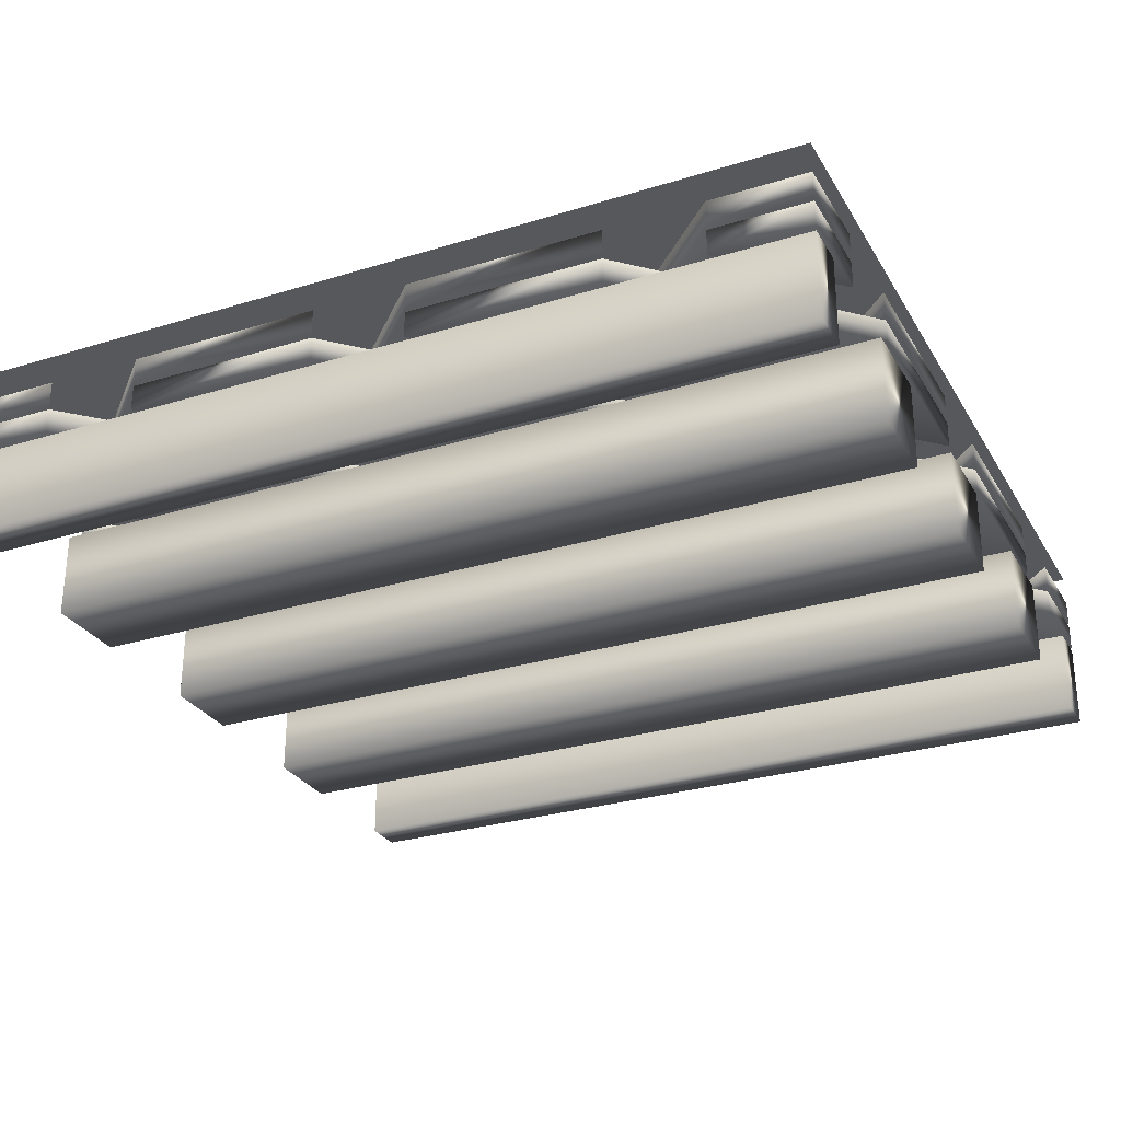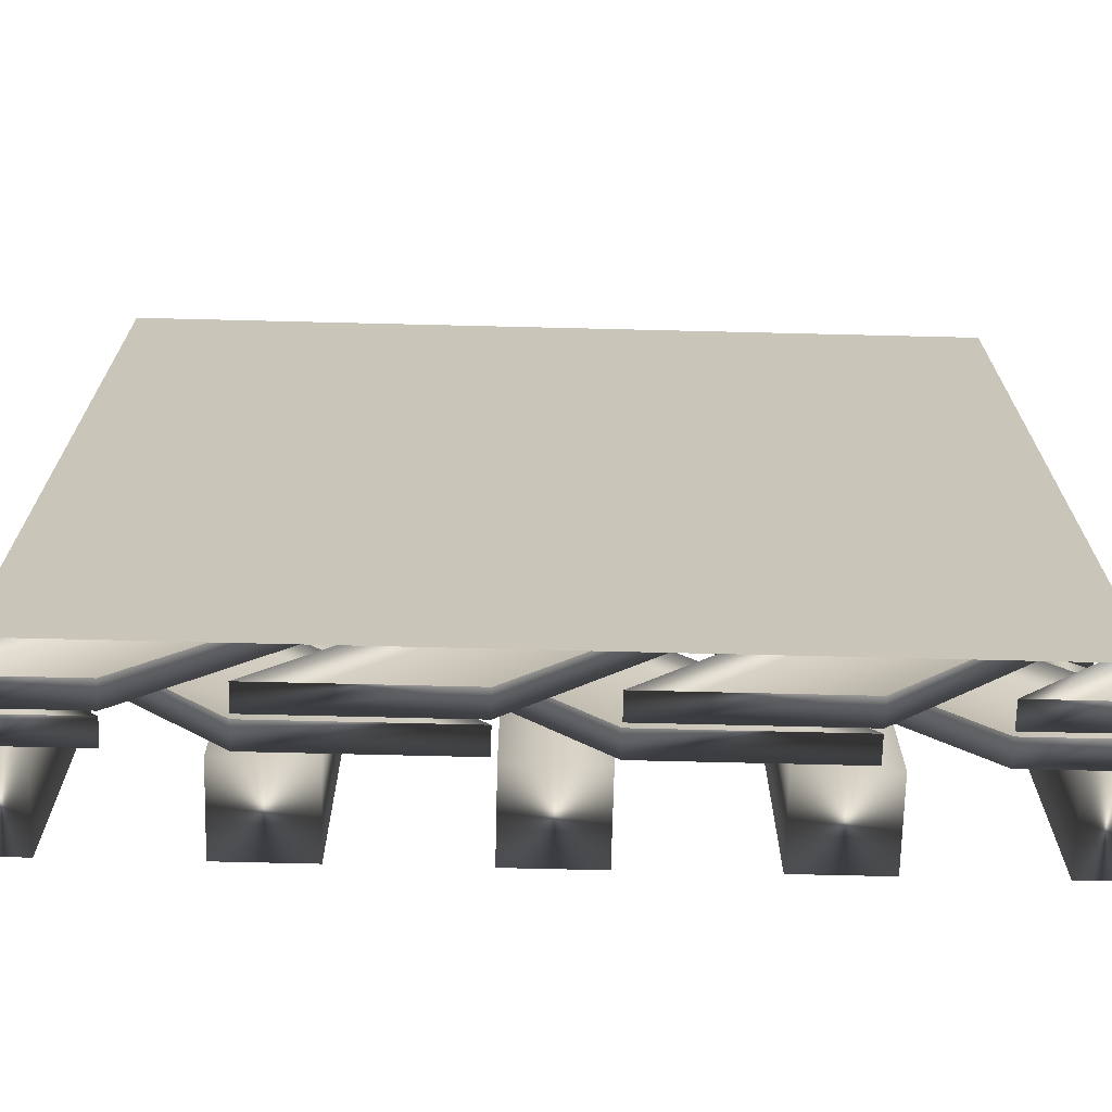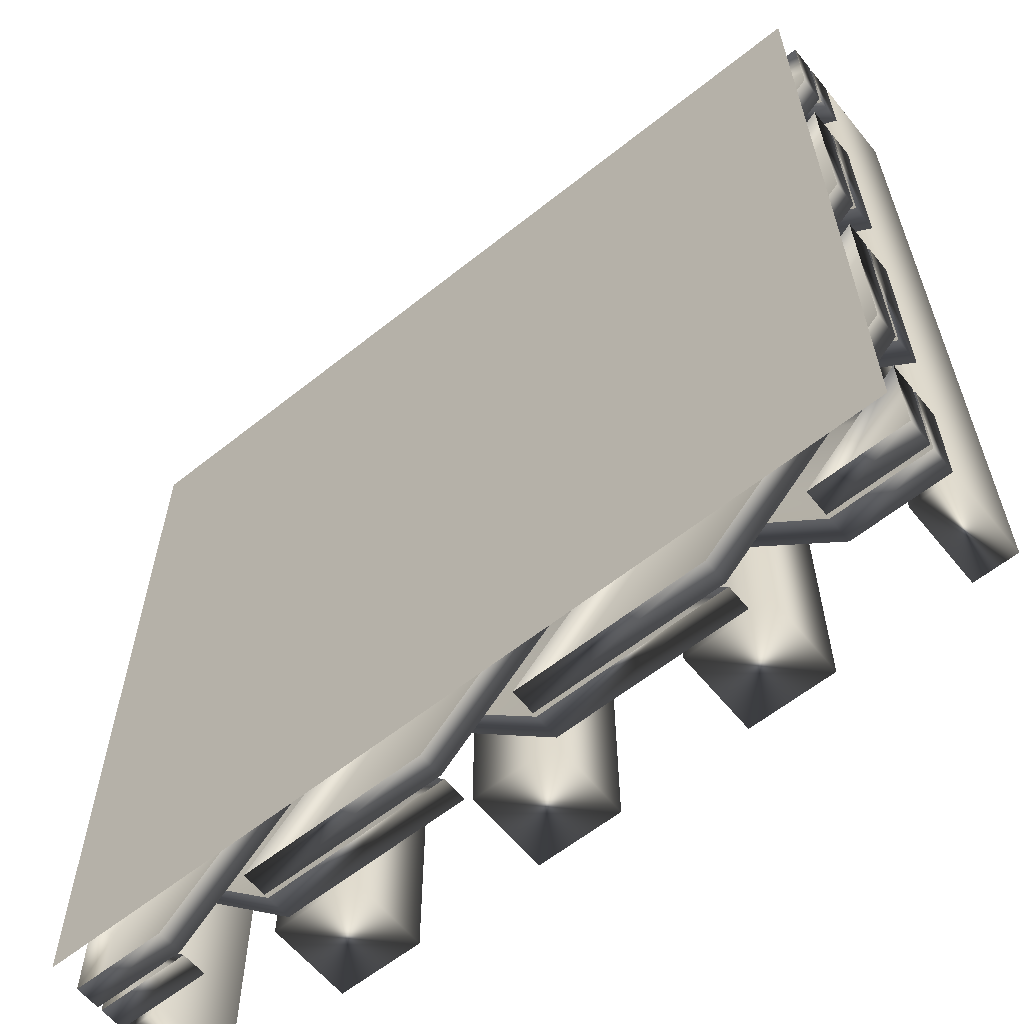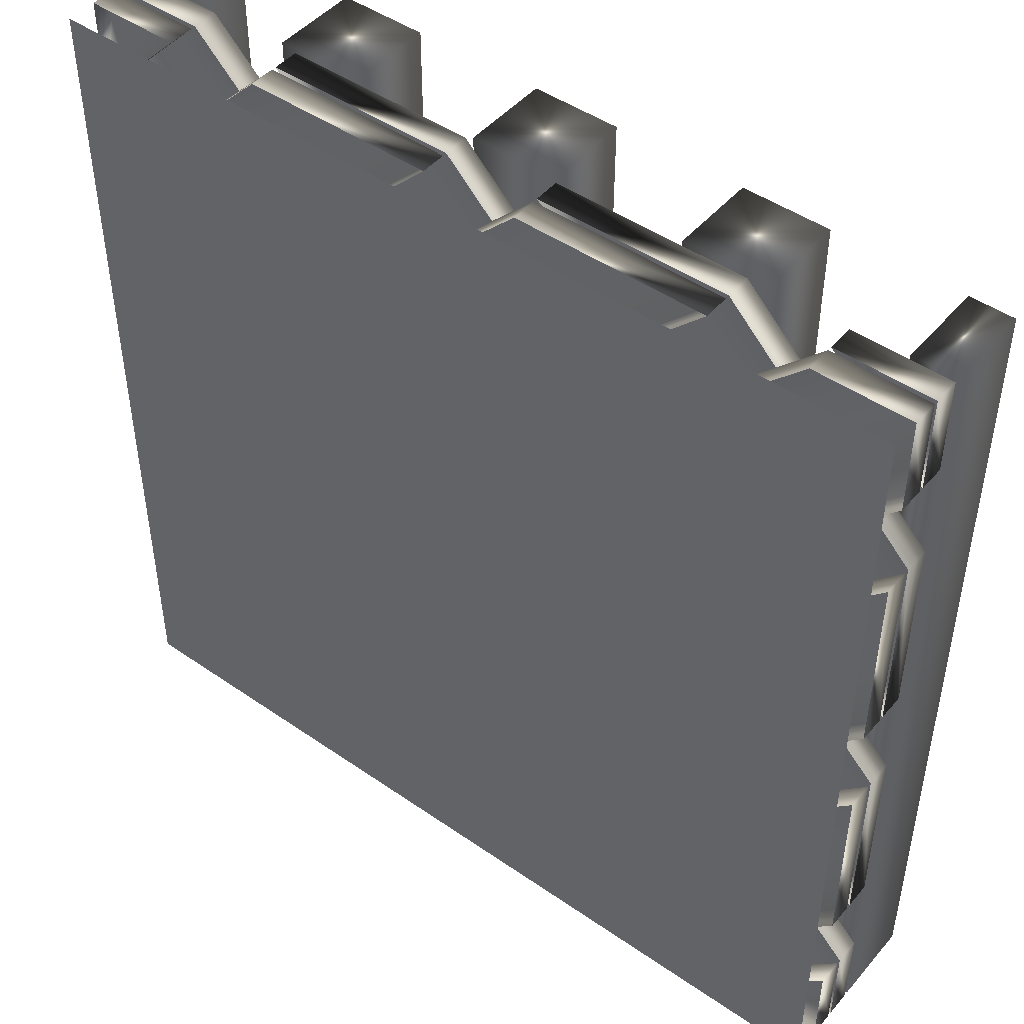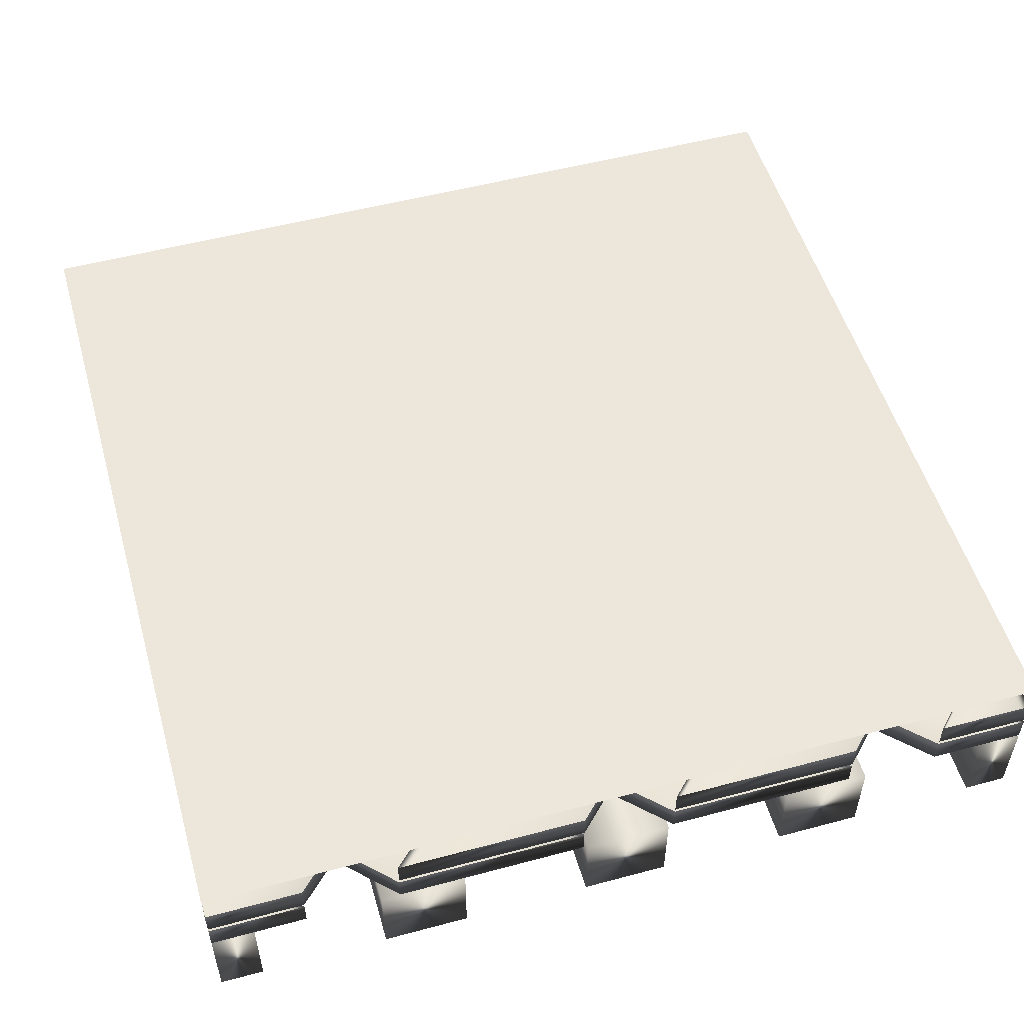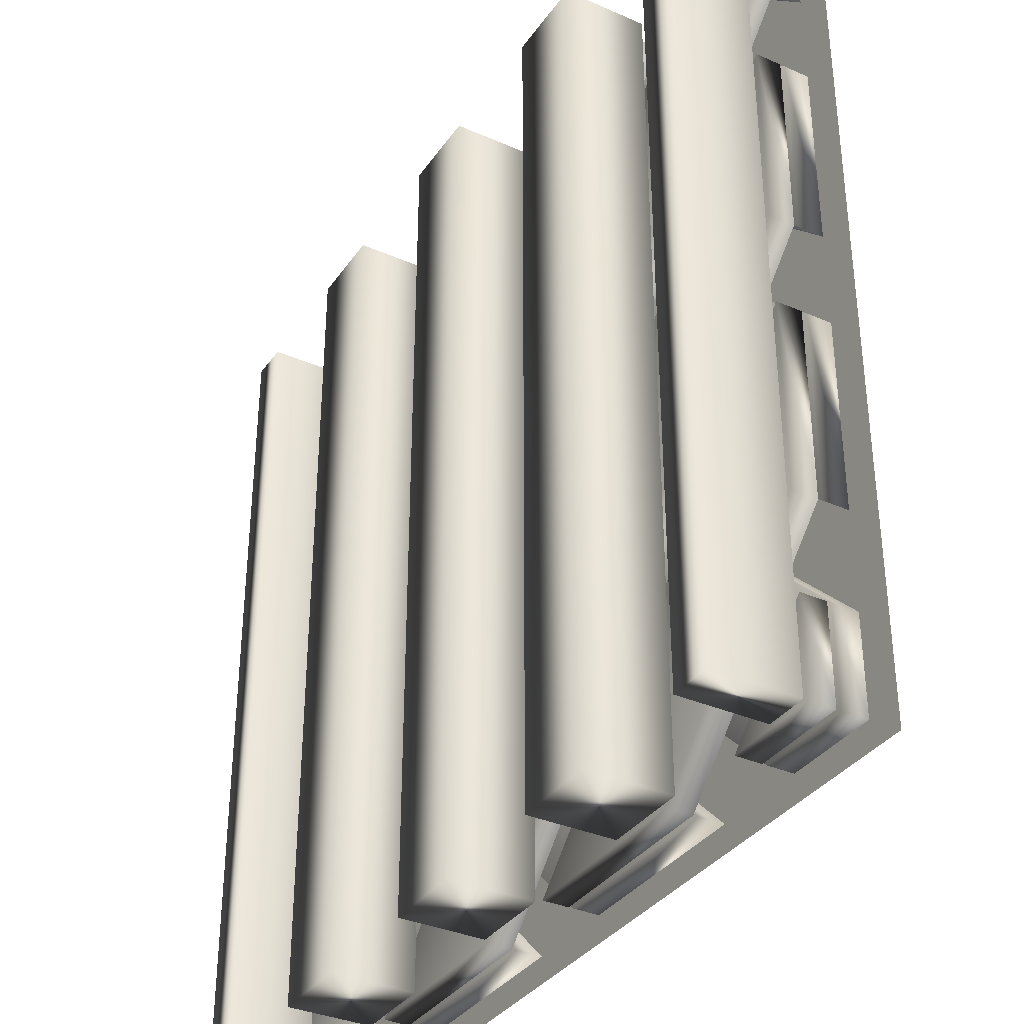
<metadata>
{"format":"obj","ext":"obj","renderer":"f3d","projection":"perspective","resolution":1024,"background":"white","views":[{"elev":-28.4,"azim":114.9,"up":"+Y"},{"elev":-69.5,"azim":178.6,"up":"+Z"},{"elev":-61.0,"azim":-140.9,"up":"+Z"},{"elev":46.9,"azim":-141.8,"up":"+Z"},{"elev":52.9,"azim":164.0,"up":"+Y"},{"elev":-35.1,"azim":59.8,"up":"+Z"}]}
</metadata>
<code>
v  -1 0 1
v  -1 0 -1
v  1 0 -1
v  1 0 1
v  -1 -0.07 1
v  -1 -0.07 0.7778
v  -1 -0.13 0.7778
v  -1 -0.13 1
v  1 -0.07 1
v  0.7778 -0.07 1
v  0.7778 -0.13 1
v  1 -0.13 1
v  1 -0.07 -1
v  1 -0.07 -0.7778
v  1 -0.13 -0.7778
v  1 -0.13 -1
v  -1 -0.07 -1
v  -0.7778 -0.07 -1
v  -0.7778 -0.13 -1
v  -1 -0.13 -1
v  0.7778 -0.07 -1
v  0.7778 -0.13 -1
v  -1 -0.14 -1
v  -0.7778 -0.14 -1
v  -0.7778 -0.2 -1
v  -1 -0.2 -1
v  -0.1111 -0.13 1
v  -0.5556 -0.13 1
v  1 -0.13 -0.5556
v  1 -0.13 -0.1111
v  -0.5556 -0.07 -1
v  -0.1111 -0.07 -1
v  -0.1111 -0.13 -1
v  -0.5556 -0.13 -1
v  -0.1111 -0.07 1
v  -0.5556 -0.07 1
v  0.5556 -0.13 -1
v  0.5556 -0.07 -1
v  -1 -0.07 0.5556
v  -1 -0.13 0.5556
v  -0.7778 -0.07 1
v  -0.7778 -0.13 1
v  -1 -0.07 0.1111
v  0.1111 -0.07 -1
v  0.1111 -0.13 -1
v  -1 -0.13 0.1111
v  0.5556 -0.13 1
v  0.1111 -0.13 1
v  1 -0.13 0.1111
v  1 -0.13 0.5556
v  0.5556 -0.07 1
v  0.1111 -0.07 1
v  1 -0.07 -0.5556
v  -1 -0.13 -0.1111
v  -1 -0.13 -0.5556
v  1 -0.07 0.1111
v  1 -0.07 0.5556
v  1 -0.07 -0.1111
v  1 -0.07 0.7778
v  1 -0.13 0.7778
v  -1 -0.07 -0.1111
v  -1 -0.07 -0.5556
v  -1 -0.07 -0.7778
v  -1 -0.13 -0.7778
v  -1 -0.14 1
v  -1 -0.14 0.7778
v  -1 -0.2 0.7778
v  -1 -0.2 1
v  1 -0.14 1
v  0.7778 -0.14 1
v  0.7778 -0.2 1
v  1 -0.2 1
v  1 -0.14 -1
v  1 -0.14 -0.7778
v  1 -0.2 -0.7778
v  1 -0.2 -1
v  1 -0.14 0.7778
v  1 -0.2 0.7778
v  -1 -0.2 -0.1111
v  -1 -0.2 -0.5556
v  0.5556 -0.2 1
v  0.1111 -0.2 1
v  1 -0.14 -0.5556
v  1 -0.14 -0.1111
v  1 -0.2 -0.1111
v  1 -0.2 -0.5556
v  -1 -0.14 -0.1111
v  -1 -0.14 -0.5556
v  1 -0.2 0.5556
v  1 -0.14 0.5556
v  -0.5556 -0.14 -1
v  -0.5556 -0.2 -1
v  -1 -0.14 -0.7778
v  -1 -0.2 -0.7778
v  -0.1111 -0.14 -1
v  1 -0.14 0.1111
v  1 -0.2 0.1111
v  -0.1111 -0.2 -1
v  -1 -0.2 0.5556
v  -1 -0.2 0.1111
v  -0.1111 -0.2 1
v  -0.5556 -0.2 1
v  -1 -0.14 0.5556
v  -1 -0.14 0.1111
v  0.5556 -0.14 1
v  0.1111 -0.2 -1
v  0.5556 -0.2 -1
v  -0.1111 -0.14 1
v  -0.5556 -0.14 1
v  0.1111 -0.14 1
v  -0.7778 -0.14 1
v  -0.7778 -0.2 1
v  0.1111 -0.14 -1
v  0.5556 -0.14 -1
v  0.7778 -0.14 -1
v  0.7778 -0.2 -1
v  1 -0.21 1
v  0.9 -0.21 1
v  0.9 -0.41 1
v  1 -0.41 1
v  -1 -0.21 -1
v  -0.9 -0.21 -1
v  -0.9 -0.41 -1
v  -1 -0.41 -1
v  -0.6 -0.21 1
v  -0.6 -0.21 -1
v  -0.6 -0.41 -1
v  -0.6 -0.41 1
v  -0.4 -0.41 -1
v  -0.4 -0.21 -1
v  -0.4 -0.21 1
v  -0.4 -0.41 1
v  -0.1 -0.21 1
v  -0.1 -0.21 -1
v  -0.1 -0.41 -1
v  -0.1 -0.41 1
v  0.1 -0.41 -1
v  0.1 -0.21 -1
v  0.1 -0.21 1
v  0.1 -0.41 1
v  0.4 -0.21 -1
v  0.4 -0.41 -1
v  0.4 -0.41 1
v  0.4 -0.21 1
v  0.6 -0.41 1
v  0.6 -0.41 -1
v  0.6 -0.21 -1
v  0.6 -0.21 1
v  0.9 -0.41 -1
v  0.9 -0.21 -1
v  1 -0.21 -1
v  1 -0.41 -1
v  -1 -0.21 1
v  -1 -0.41 1
v  -0.9 -0.41 1
v  -0.9 -0.21 1
g Ceiling_low_Plane_Ceiling_low_Plane
f 1 2 3
f 3 4 1
f 5 6 7
f 7 8 5
f 9 10 11
f 11 12 9
f 13 14 15
f 15 16 13
f 17 18 19
f 19 20 17
f 21 13 16
f 16 22 21
f 23 24 25
f 25 26 23
f 27 28 29
f 29 30 27
f 31 32 33
f 33 34 31
f 6 21 22
f 22 7 6
f 35 36 28
f 28 27 35
f 37 38 39
f 39 40 37
f 41 5 8
f 8 42 41
f 43 44 45
f 45 46 43
f 47 48 49
f 49 50 47
f 51 52 48
f 48 47 51
f 28 36 53
f 53 29 28
f 34 33 54
f 54 55 34
f 56 57 50
f 50 49 56
f 58 35 27
f 27 30 58
f 45 37 40
f 40 46 45
f 44 38 37
f 37 45 44
f 59 9 12
f 12 60 59
f 48 52 56
f 56 49 48
f 53 58 30
f 30 29 53
f 57 51 47
f 47 50 57
f 61 62 55
f 55 54 61
f 33 32 61
f 61 54 33
f 63 17 20
f 20 64 63
f 62 31 34
f 34 55 62
f 20 19 64
f 39 43 46
f 46 40 39
f 19 18 63
f 63 64 19
f 12 11 60
f 11 10 59
f 59 60 11
f 16 15 42
f 42 8 16
f 8 7 22
f 22 16 8
f 14 41 42
f 42 15 14
f 65 66 67
f 67 68 65
f 69 70 71
f 71 72 69
f 73 74 75
f 75 76 73
f 77 69 72
f 72 78 77
f 79 80 81
f 81 82 79
f 83 84 85
f 85 86 83
f 24 77 78
f 78 25 24
f 87 88 80
f 80 79 87
f 89 90 91
f 91 92 89
f 93 23 26
f 26 94 93
f 95 96 97
f 97 98 95
f 99 100 101
f 101 102 99
f 103 104 100
f 100 99 103
f 80 88 105
f 105 81 80
f 86 85 106
f 106 107 86
f 108 109 102
f 102 101 108
f 110 87 79
f 79 82 110
f 97 89 92
f 92 98 97
f 96 90 89
f 89 97 96
f 111 65 68
f 68 112 111
f 100 104 108
f 108 101 100
f 105 110 82
f 82 81 105
f 109 103 99
f 99 102 109
f 113 114 107
f 107 106 113
f 85 84 113
f 113 106 85
f 115 73 76
f 76 116 115
f 114 83 86
f 86 107 114
f 76 75 116
f 91 95 98
f 98 92 91
f 75 74 115
f 115 116 75
f 68 67 112
f 67 66 111
f 111 112 67
f 72 71 94
f 94 26 72
f 26 25 78
f 78 72 26
f 70 93 94
f 94 71 70
f 117 118 119
f 119 120 117
f 121 122 123
f 123 124 121
f 125 126 127
f 127 128 125
f 129 130 131
f 131 132 129
f 133 134 135
f 135 136 133
f 137 138 139
f 139 140 137
f 141 142 143
f 143 144 141
f 145 146 147
f 147 148 145
f 149 119 118
f 118 150 149
f 151 117 120
f 120 152 151
f 153 121 124
f 124 154 153
f 155 123 122
f 122 156 155
f 132 128 127
f 127 129 132
f 141 147 146
f 146 142 141
f 151 150 118
f 118 117 151
f 153 156 122
f 122 121 153
f 150 151 152
f 152 149 150
f 140 136 135
f 135 137 140
f 134 138 137
f 137 135 134
f 142 146 145
f 145 143 142
f 126 130 129
f 129 127 126
f 120 119 149
f 149 152 120
f 131 125 128
f 128 132 131
f 156 153 154
f 154 155 156
f 124 123 155
f 155 154 124
f 139 133 136
f 136 140 139
f 144 148 147
f 147 141 144
f 148 144 143
f 143 145 148
f 133 139 138
f 138 134 133
f 125 131 130
f 130 126 125

</code>
